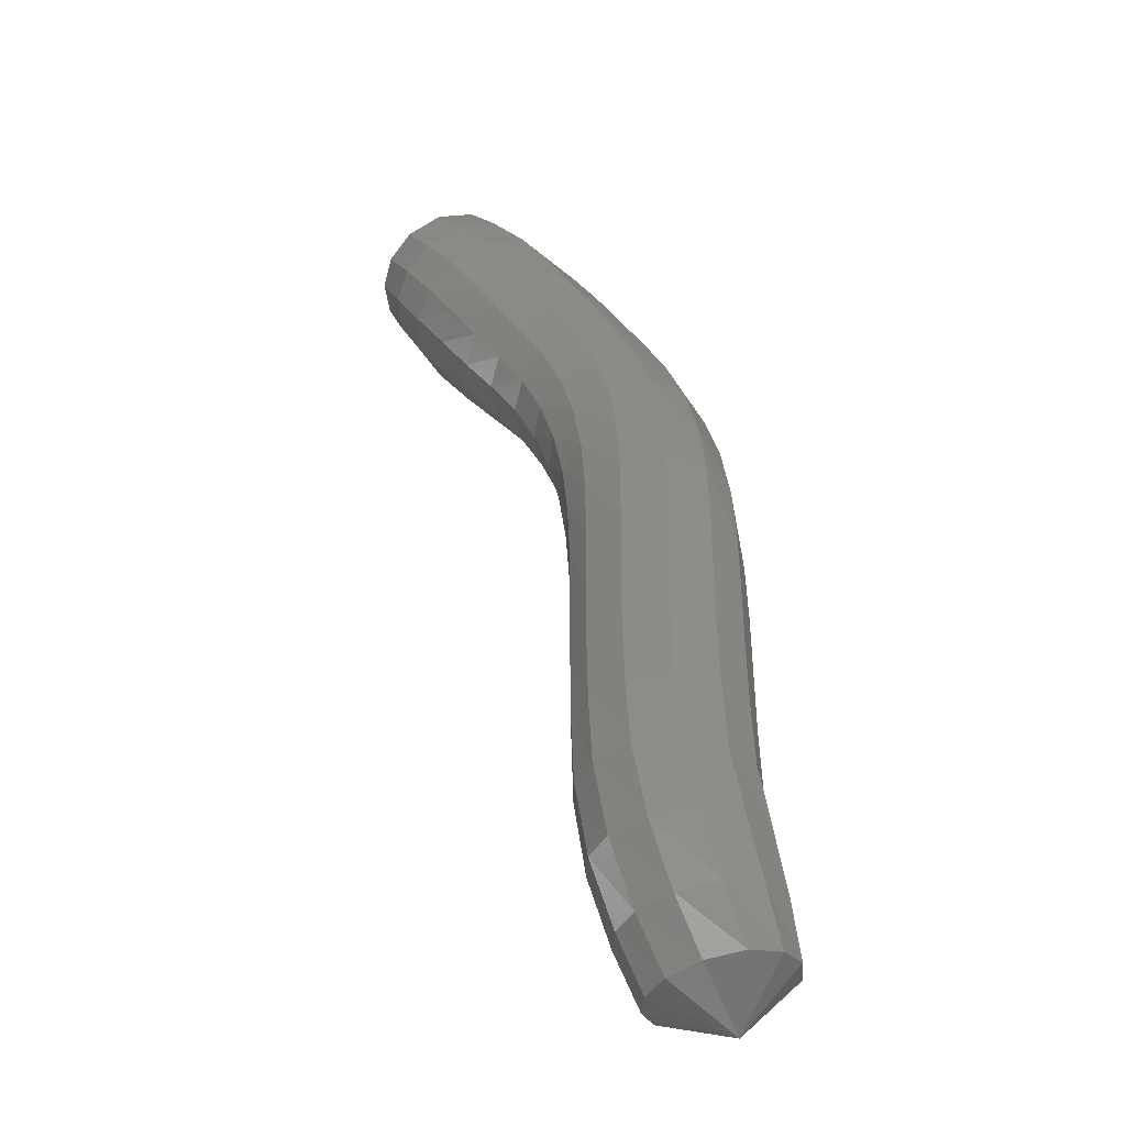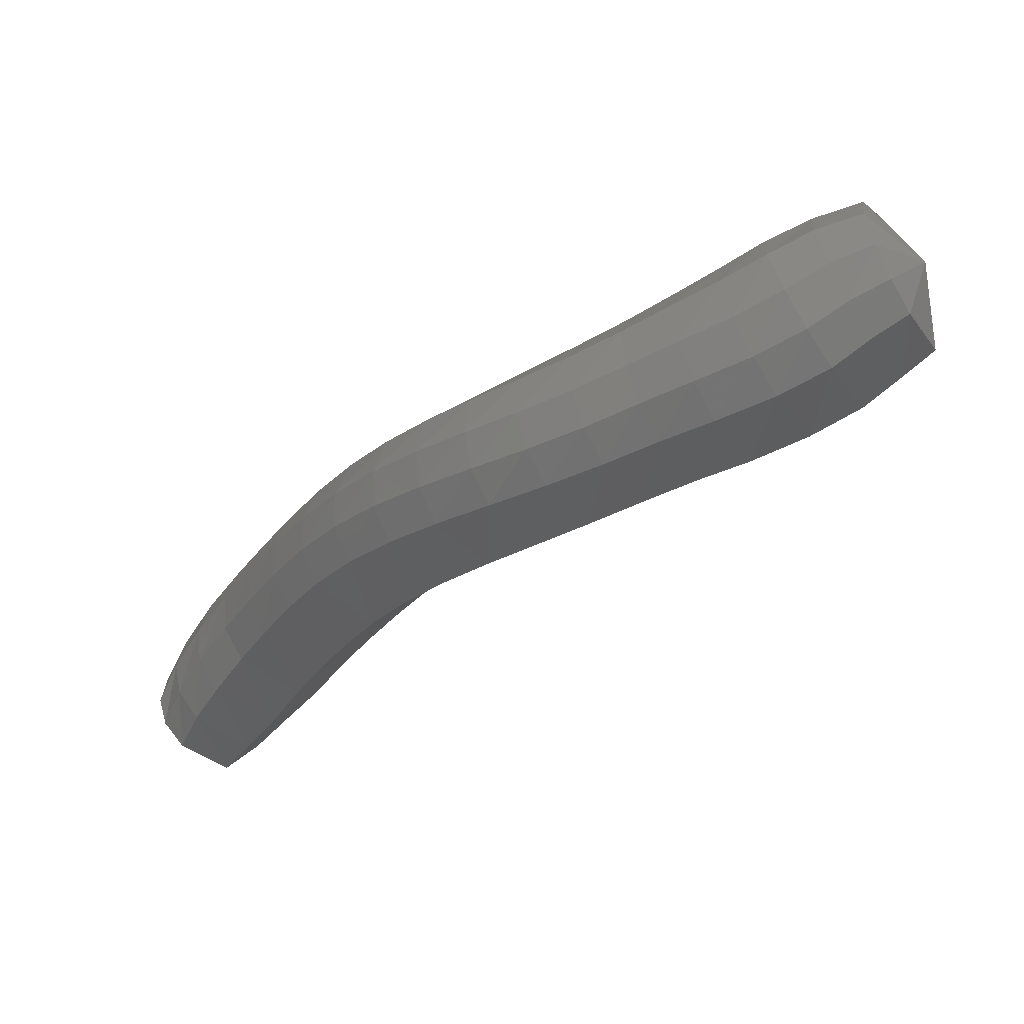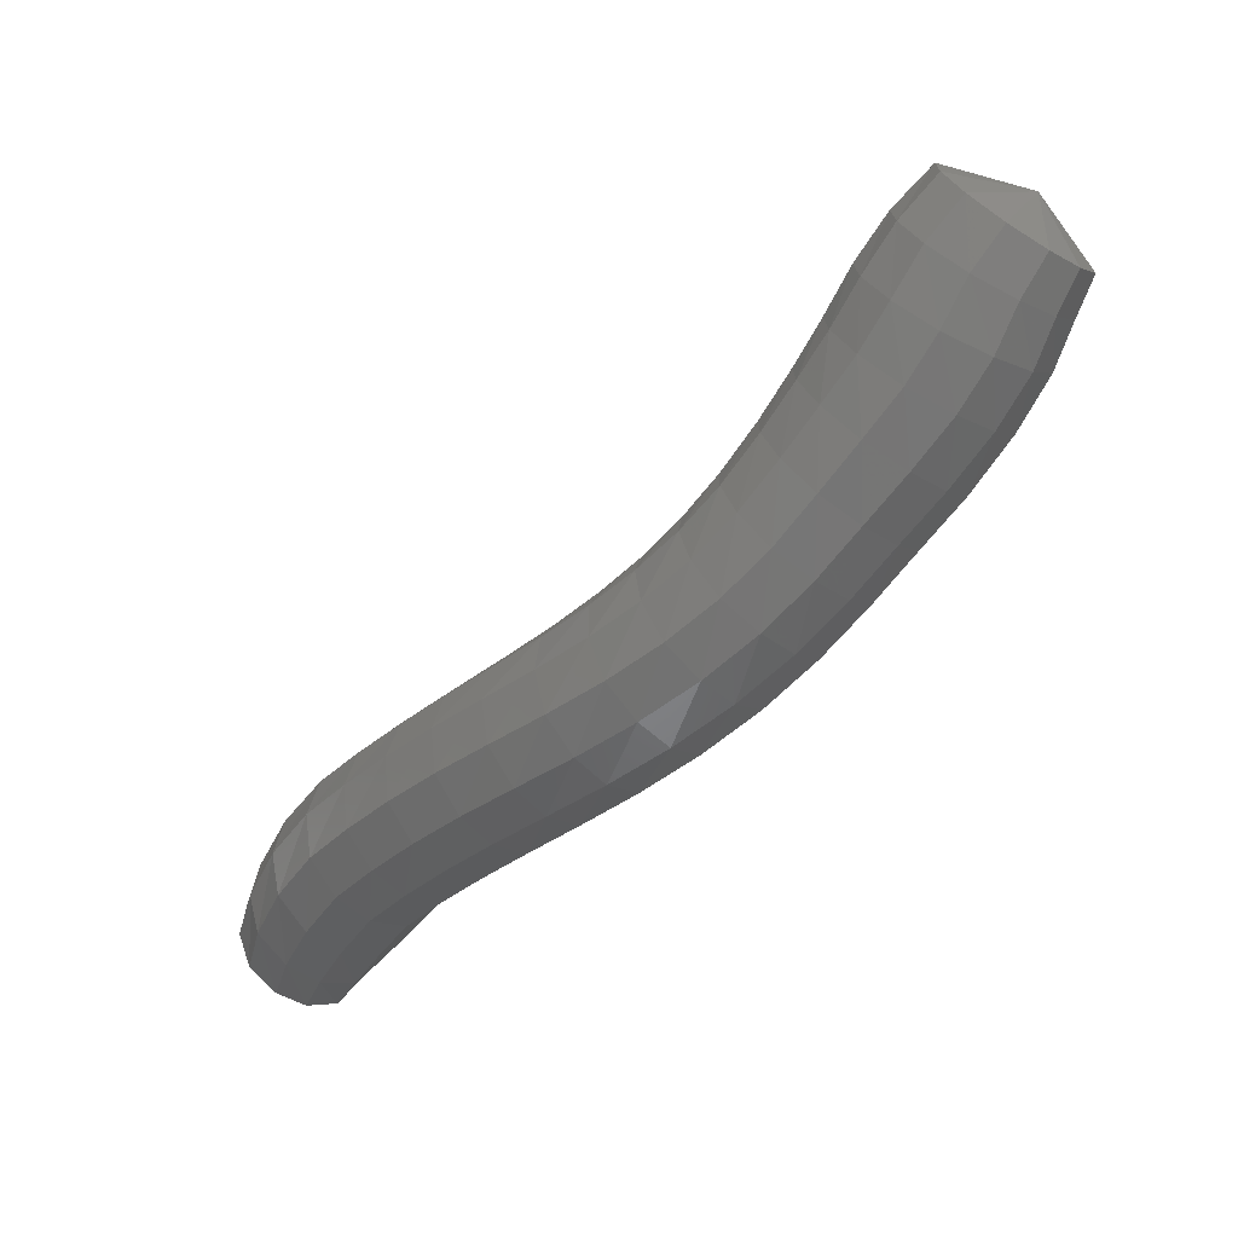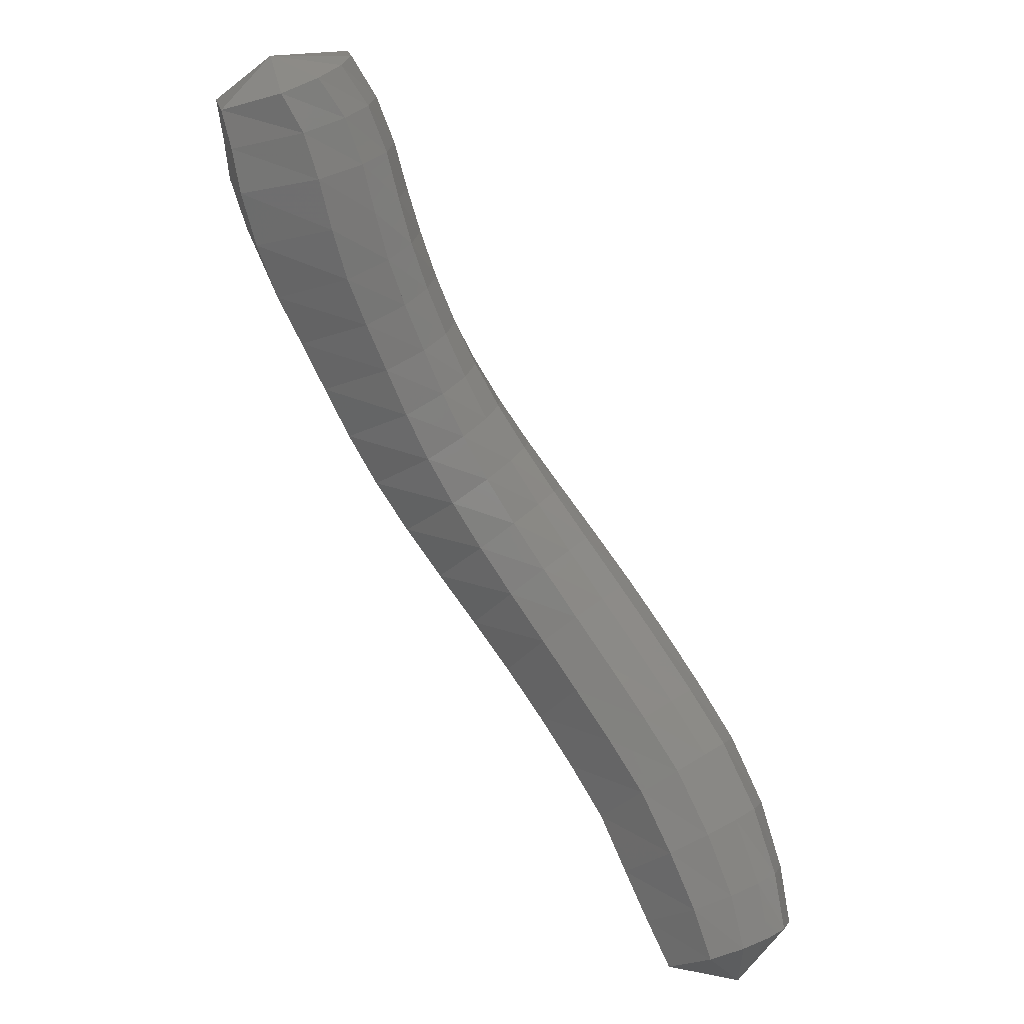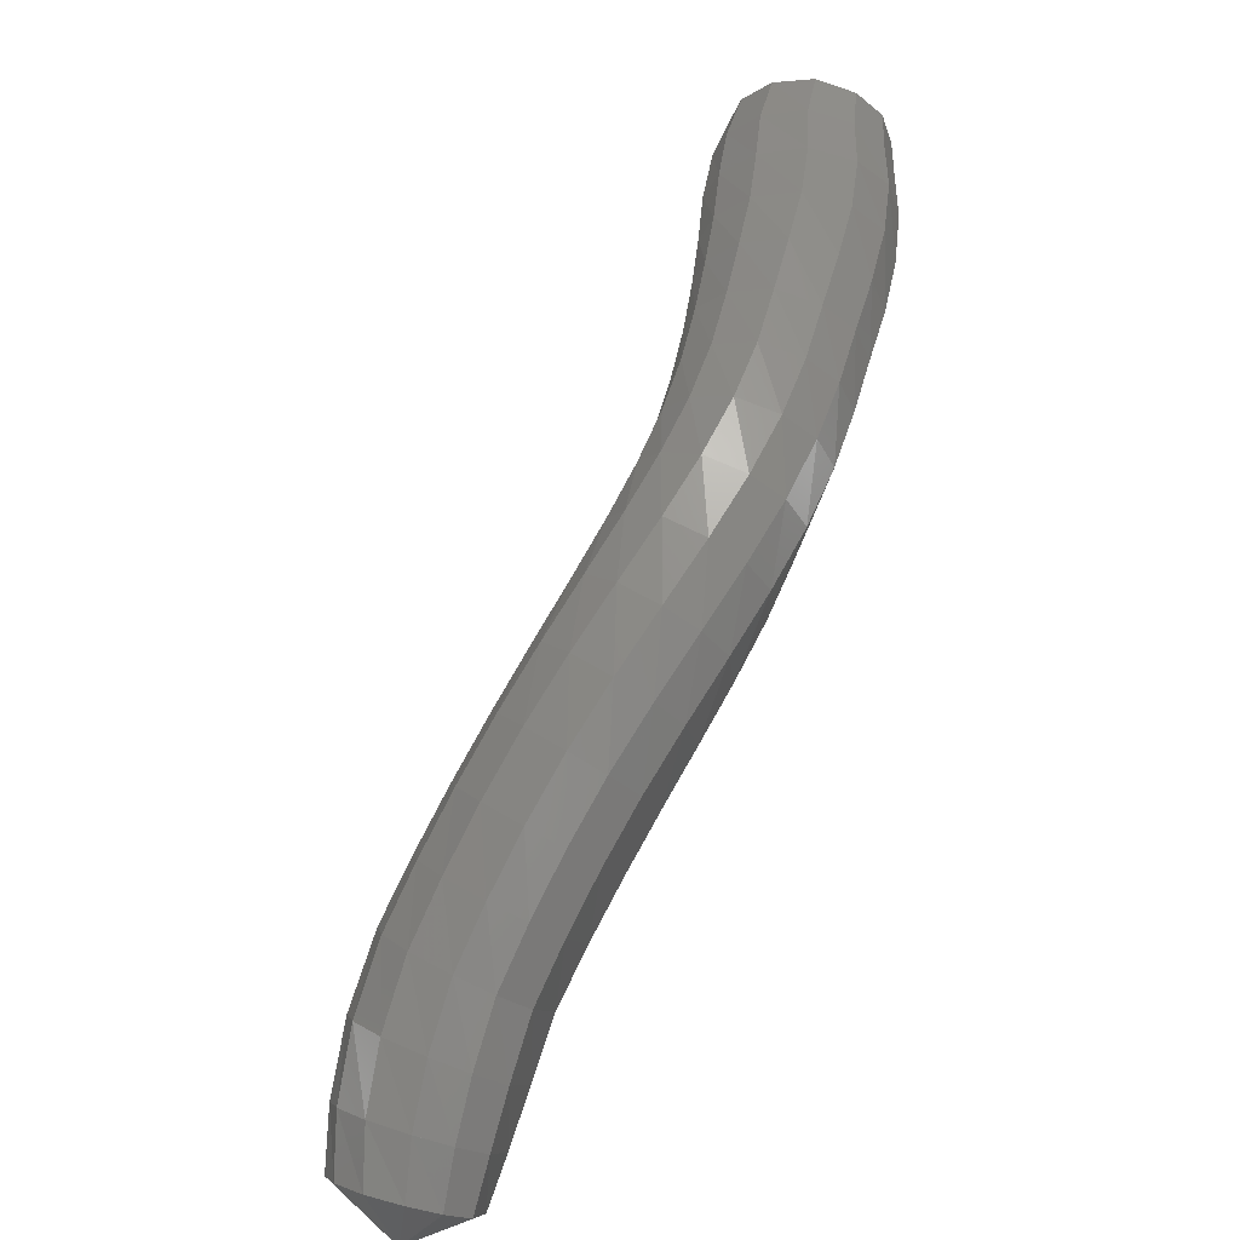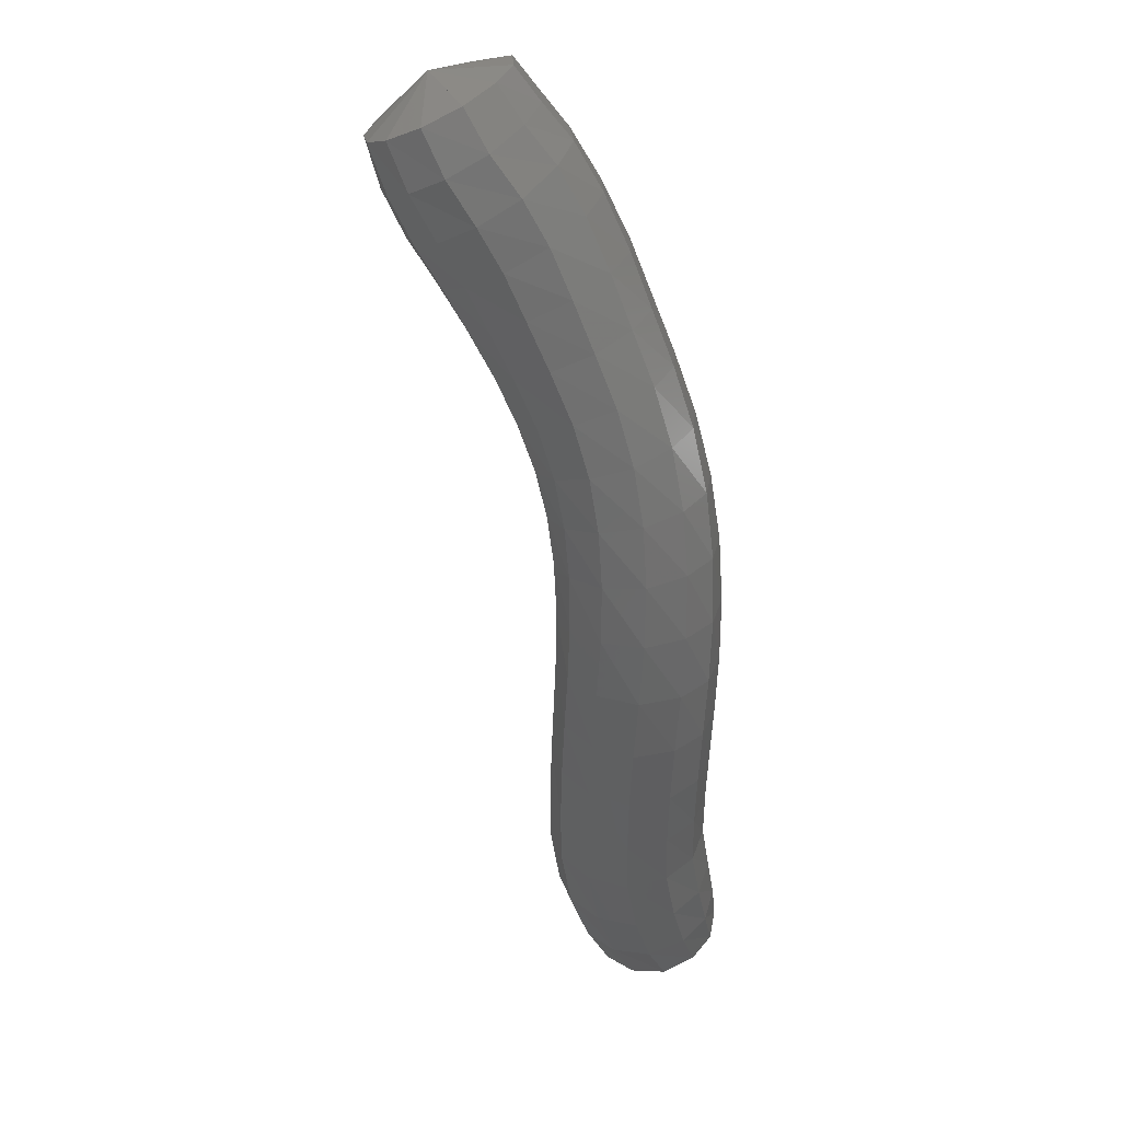
<metadata>
{"format":"stl","ext":"stl","renderer":"f3d","projection":"perspective","resolution":1024,"background":"white","views":[{"elev":-2.8,"azim":173.8,"up":"+Y"},{"elev":32.4,"azim":-57.8,"up":"+Y"},{"elev":72.0,"azim":-111.3,"up":"+Y"},{"elev":-32.6,"azim":52.5,"up":"+Y"},{"elev":26.0,"azim":-138.2,"up":"+Y"},{"elev":-7.7,"azim":-177.3,"up":"+Z"}]}
</metadata>
<code>
# stl→obj: 213 verts, 440 faces
v 57.59 71.9 322.6
v 57.23 71.2 323
v 56.82 71.73 322.8
v 57.07 70.91 322.7
v 56.58 71.51 322.6
v 56.85 70.59 322.4
v 56.32 71.24 322.3
v 56.55 70.29 322
v 56.03 70.94 321.9
v 56.24 70 321.6
v 55.76 70.65 321.4
v 56 69.74 321.1
v 55.55 70.36 320.9
v 55.78 69.46 320.6
v 55.35 70.06 320.4
v 55.56 69.16 320.1
v 55.14 69.74 319.9
v 55.38 68.83 319.6
v 54.99 69.4 319.3
v 55.25 68.47 319.1
v 54.9 69.03 318.7
v 55.19 68.09 318.6
v 54.87 68.62 318.1
v 55.17 67.66 318.1
v 54.89 68.16 317.6
v 55.2 67.2 317.6
v 54.94 67.67 317.1
v 55.24 66.7 317.2
v 54.99 67.16 316.6
v 55.29 66.19 316.8
v 55.03 66.63 316.2
v 55.33 65.67 316.4
v 55.05 66.1 315.8
v 55.28 65.12 316
v 54.99 65.56 315.5
v 55.23 64.63 315.7
v 54.93 65.05 315.2
v 55.22 64.63 315.7
v 55.18 64.19 315.4
v 54.9 64.54 314.9
v 55.5 64.11 314.6
v 56.79 72.05 322.6
v 56.54 71.86 322.3
v 56.26 71.6 322.1
v 55.99 71.32 321.6
v 55.75 71.02 321.2
v 55.55 70.72 320.7
v 55.35 70.41 320.2
v 55.35 70.4 320.2
v 55.17 70.08 319.6
v 55.04 69.73 319.1
v 54.97 69.35 318.5
v 54.97 68.92 317.9
v 55.01 68.45 317.3
v 55.07 67.95 316.8
v 55.12 67.42 316.3
v 55.16 66.88 315.9
v 55.17 66.35 315.5
v 55.1 65.79 315.2
v 55.02 65.26 314.9
v 54.96 64.72 314.6
v 56.93 72.29 322.4
v 56.68 72.11 322
v 56.4 71.87 321.7
v 56.15 71.59 321.3
v 55.93 71.29 320.9
v 55.74 70.97 320.4
v 55.54 70.65 319.9
v 55.37 70.33 319.4
v 55.27 69.97 318.8
v 55.23 69.58 318.3
v 55.25 69.14 317.7
v 55.3 68.66 317.1
v 55.36 68.14 316.6
v 55.42 67.61 316.2
v 55.45 67.06 315.7
v 55.46 66.53 315.3
v 55.38 65.95 314.9
v 55.27 65.39 314.6
v 55.16 64.84 314.4
v 57.21 72.43 322.1
v 56.99 72.25 321.7
v 56.71 72.02 321.4
v 56.47 71.74 321
v 56.28 71.44 320.6
v 56.09 71.12 320.1
v 55.89 70.79 319.7
v 55.74 70.46 319.2
v 55.65 70.1 318.7
v 55.63 69.71 318.1
v 55.66 69.27 317.6
v 55.72 68.78 317.1
v 55.79 68.26 316.5
v 55.85 67.71 316.1
v 55.88 67.17 315.6
v 55.88 66.63 315.2
v 55.8 66.03 314.8
v 55.66 65.44 314.5
v 55.5 64.88 314.2
v 57.6 72.36 321.9
v 57.39 72.16 321.5
v 57.13 71.92 321.1
v 56.9 71.64 320.8
v 56.71 71.34 320.4
v 56.51 71.03 320
v 56.31 70.7 319.6
v 56.17 70.37 319.1
v 56.09 70.02 318.6
v 56.07 69.63 318.1
v 56.1 69.19 317.6
v 56.15 68.71 317.2
v 56.22 68.18 316.7
v 56.27 67.64 316.2
v 56.3 67.1 315.8
v 56.31 66.56 315.3
v 56.23 65.95 314.9
v 56.07 65.34 314.5
v 55.87 64.8 314.2
v 57.93 72.14 321.9
v 57.75 71.93 321.5
v 57.51 71.68 321.1
v 57.28 71.39 320.7
v 57.08 71.09 320.4
v 56.86 70.79 320
v 56.65 70.48 319.6
v 56.51 70.15 319.1
v 56.43 69.8 318.7
v 56.4 69.42 318.3
v 56.41 68.99 317.8
v 56.46 68.51 317.4
v 56.51 68 316.9
v 56.56 67.47 316.4
v 56.6 66.93 316
v 56.62 66.4 315.6
v 56.54 65.77 315.1
v 56.37 65.16 314.7
v 56.16 64.64 314.4
v 58.14 71.87 322
v 57.97 71.66 321.5
v 57.75 71.39 321.1
v 57.51 71.1 320.8
v 57.3 70.8 320.4
v 57.07 70.51 320.1
v 56.86 70.2 319.6
v 56.71 69.88 319.2
v 56.61 69.54 318.9
v 56.57 69.16 318.4
v 56.56 68.75 318
v 56.59 68.28 317.6
v 56.63 67.79 317.1
v 56.68 67.26 316.7
v 56.73 66.73 316.2
v 56.75 66.2 315.8
v 56.68 65.57 315.3
v 56.51 64.97 314.9
v 56.3 64.46 314.6
v 58.21 71.58 322.1
v 58.07 71.37 321.7
v 57.86 71.08 321.3
v 57.62 70.79 321
v 57.38 70.49 320.6
v 57.14 70.21 320.2
v 56.92 69.92 319.8
v 56.76 69.6 319.4
v 56.65 69.27 319
v 56.58 68.9 318.6
v 56.55 68.49 318.2
v 56.56 68.04 317.8
v 56.6 67.56 317.4
v 56.65 67.05 316.9
v 56.69 66.53 316.5
v 56.72 65.99 316.1
v 56.66 65.37 315.6
v 56.5 64.79 315.2
v 56.29 64.29 314.9
v 58.14 71.33 322.4
v 58.03 71.09 321.9
v 57.83 70.79 321.6
v 57.56 70.48 321.2
v 57.3 70.2 320.9
v 57.05 69.93 320.5
v 56.83 69.64 320
v 56.65 69.33 319.6
v 56.52 69 319.3
v 56.43 68.64 318.9
v 56.38 68.25 318.5
v 56.38 67.81 318
v 56.4 67.34 317.6
v 56.45 66.84 317.2
v 56.5 66.32 316.7
v 56.54 65.79 316.3
v 56.48 65.18 315.9
v 56.34 64.63 315.4
v 56.14 64.16 315.1
v 57.88 71.14 322.6
v 57.78 70.86 322.3
v 57.58 70.55 321.9
v 57.3 70.24 321.6
v 57.01 69.96 321.2
v 56.76 69.7 320.7
v 56.54 69.42 320.3
v 56.34 69.11 319.9
v 56.17 68.79 319.5
v 56.06 68.43 319.1
v 56 68.05 318.6
v 55.98 67.62 318.2
v 56 67.16 317.8
v 56.05 66.67 317.3
v 56.1 66.16 316.9
v 56.14 65.63 316.5
v 56.09 65.04 316.1
v 55.98 64.52 315.7
v 55.83 64.08 315.3
f 1 1 2
f 2 1 3
f 2 3 4
f 4 3 5
f 4 5 6
f 6 5 7
f 6 7 8
f 8 7 9
f 8 9 10
f 10 9 11
f 10 11 12
f 12 11 13
f 12 13 14
f 14 13 15
f 14 15 16
f 16 15 17
f 16 17 18
f 18 17 19
f 18 19 20
f 20 19 21
f 20 21 22
f 22 21 23
f 22 23 24
f 24 23 25
f 24 25 26
f 26 25 27
f 26 27 28
f 28 27 29
f 28 29 30
f 30 29 31
f 30 31 32
f 32 31 33
f 32 33 34
f 34 33 35
f 34 35 36
f 36 35 37
f 38 37 39
f 39 37 40
f 39 40 41
f 41 40 41
f 1 1 3
f 3 1 42
f 3 42 5
f 5 42 43
f 5 43 7
f 7 43 44
f 7 44 9
f 9 44 45
f 9 45 11
f 11 45 46
f 11 46 13
f 13 46 47
f 13 47 15
f 15 47 48
f 15 49 17
f 17 49 50
f 17 50 19
f 19 50 51
f 19 51 21
f 21 51 52
f 21 52 23
f 23 52 53
f 23 53 25
f 25 53 54
f 25 54 27
f 27 54 55
f 27 55 29
f 29 55 56
f 29 56 31
f 31 56 57
f 31 57 33
f 33 57 58
f 33 58 35
f 35 58 59
f 35 59 37
f 37 59 60
f 37 60 40
f 40 60 61
f 40 61 41
f 41 61 41
f 1 1 42
f 42 1 62
f 42 62 43
f 43 62 63
f 43 63 44
f 44 63 64
f 44 64 45
f 45 64 65
f 45 65 46
f 46 65 66
f 46 66 47
f 47 66 67
f 47 67 48
f 48 67 68
f 49 68 50
f 50 68 69
f 50 69 51
f 51 69 70
f 51 70 52
f 52 70 71
f 52 71 53
f 53 71 72
f 53 72 54
f 54 72 73
f 54 73 55
f 55 73 74
f 55 74 56
f 56 74 75
f 56 75 57
f 57 75 76
f 57 76 58
f 58 76 77
f 58 77 59
f 59 77 78
f 59 78 60
f 60 78 79
f 60 79 61
f 61 79 80
f 61 80 41
f 41 80 41
f 1 1 62
f 62 1 81
f 62 81 63
f 63 81 82
f 63 82 64
f 64 82 83
f 64 83 65
f 65 83 84
f 65 84 66
f 66 84 85
f 66 85 67
f 67 85 86
f 67 86 68
f 68 86 87
f 68 87 69
f 69 87 88
f 69 88 70
f 70 88 89
f 70 89 71
f 71 89 90
f 71 90 72
f 72 90 91
f 72 91 73
f 73 91 92
f 73 92 74
f 74 92 93
f 74 93 75
f 75 93 94
f 75 94 76
f 76 94 95
f 76 95 77
f 77 95 96
f 77 96 78
f 78 96 97
f 78 97 79
f 79 97 98
f 79 98 80
f 80 98 99
f 80 99 41
f 41 99 41
f 1 1 81
f 81 1 100
f 81 100 82
f 82 100 101
f 82 101 83
f 83 101 102
f 83 102 84
f 84 102 103
f 84 103 85
f 85 103 104
f 85 104 86
f 86 104 105
f 86 105 87
f 87 105 106
f 87 106 88
f 88 106 107
f 88 107 89
f 89 107 108
f 89 108 90
f 90 108 109
f 90 109 91
f 91 109 110
f 91 110 92
f 92 110 111
f 92 111 93
f 93 111 112
f 93 112 94
f 94 112 113
f 94 113 95
f 95 113 114
f 95 114 96
f 96 114 115
f 96 115 97
f 97 115 116
f 97 116 98
f 98 116 117
f 98 117 99
f 99 117 118
f 99 118 41
f 41 118 41
f 1 1 100
f 100 1 119
f 100 119 101
f 101 119 120
f 101 120 102
f 102 120 121
f 102 121 103
f 103 121 122
f 103 122 104
f 104 122 123
f 104 123 105
f 105 123 124
f 105 124 106
f 106 124 125
f 106 125 107
f 107 125 126
f 107 126 108
f 108 126 127
f 108 127 109
f 109 127 128
f 109 128 110
f 110 128 129
f 110 129 111
f 111 129 130
f 111 130 112
f 112 130 131
f 112 131 113
f 113 131 132
f 113 132 114
f 114 132 133
f 114 133 115
f 115 133 134
f 115 134 116
f 116 134 135
f 116 135 117
f 117 135 136
f 117 136 118
f 118 136 137
f 118 137 41
f 41 137 41
f 1 1 119
f 119 1 138
f 119 138 120
f 120 138 139
f 120 139 121
f 121 139 140
f 121 140 122
f 122 140 141
f 122 141 123
f 123 141 142
f 123 142 124
f 124 142 143
f 124 143 125
f 125 143 144
f 125 144 126
f 126 144 145
f 126 145 127
f 127 145 146
f 127 146 128
f 128 146 147
f 128 147 129
f 129 147 148
f 129 148 130
f 130 148 149
f 130 149 131
f 131 149 150
f 131 150 132
f 132 150 151
f 132 151 133
f 133 151 152
f 133 152 134
f 134 152 153
f 134 153 135
f 135 153 154
f 135 154 136
f 136 154 155
f 136 155 137
f 137 155 156
f 137 156 41
f 41 156 41
f 1 1 138
f 138 1 157
f 138 157 139
f 139 157 158
f 139 158 140
f 140 158 159
f 140 159 141
f 141 159 160
f 141 160 142
f 142 160 161
f 142 161 143
f 143 161 162
f 143 162 144
f 144 162 163
f 144 163 145
f 145 163 164
f 145 164 146
f 146 164 165
f 146 165 147
f 147 165 166
f 147 166 148
f 148 166 167
f 148 167 149
f 149 167 168
f 149 168 150
f 150 168 169
f 150 169 151
f 151 169 170
f 151 170 152
f 152 170 171
f 152 171 153
f 153 171 172
f 153 172 154
f 154 172 173
f 154 173 155
f 155 173 174
f 155 174 156
f 156 174 175
f 156 175 41
f 41 175 41
f 1 1 157
f 157 1 176
f 157 176 158
f 158 176 177
f 158 177 159
f 159 177 178
f 159 178 160
f 160 178 179
f 160 179 161
f 161 179 180
f 161 180 162
f 162 180 181
f 162 181 163
f 163 181 182
f 163 182 164
f 164 182 183
f 164 183 165
f 165 183 184
f 165 184 166
f 166 184 185
f 166 185 167
f 167 185 186
f 167 186 168
f 168 186 187
f 168 187 169
f 169 187 188
f 169 188 170
f 170 188 189
f 170 189 171
f 171 189 190
f 171 190 172
f 172 190 191
f 172 191 173
f 173 191 192
f 173 192 174
f 174 192 193
f 174 193 175
f 175 193 194
f 175 194 41
f 41 194 41
f 1 1 176
f 176 1 195
f 176 195 177
f 177 195 196
f 177 196 178
f 178 196 197
f 178 197 179
f 179 197 198
f 179 198 180
f 180 198 199
f 180 199 181
f 181 199 200
f 181 200 182
f 182 200 201
f 182 201 183
f 183 201 202
f 183 202 184
f 184 202 203
f 184 203 185
f 185 203 204
f 185 204 186
f 186 204 205
f 186 205 187
f 187 205 206
f 187 206 188
f 188 206 207
f 188 207 189
f 189 207 208
f 189 208 190
f 190 208 209
f 190 209 191
f 191 209 210
f 191 210 192
f 192 210 211
f 192 211 193
f 193 211 212
f 193 212 194
f 194 212 213
f 194 213 41
f 41 213 41
f 1 1 195
f 195 1 2
f 195 2 196
f 196 2 4
f 196 4 197
f 197 4 6
f 197 6 198
f 198 6 8
f 198 8 199
f 199 8 10
f 199 10 200
f 200 10 12
f 200 12 201
f 201 12 14
f 201 14 202
f 202 14 16
f 202 16 203
f 203 16 18
f 203 18 204
f 204 18 20
f 204 20 205
f 205 20 22
f 205 22 206
f 206 22 24
f 206 24 207
f 207 24 26
f 207 26 208
f 208 26 28
f 208 28 209
f 209 28 30
f 209 30 210
f 210 30 32
f 210 32 211
f 211 32 34
f 211 34 212
f 212 34 36
f 212 38 213
f 213 38 39
f 213 39 41
f 41 39 41

</code>
